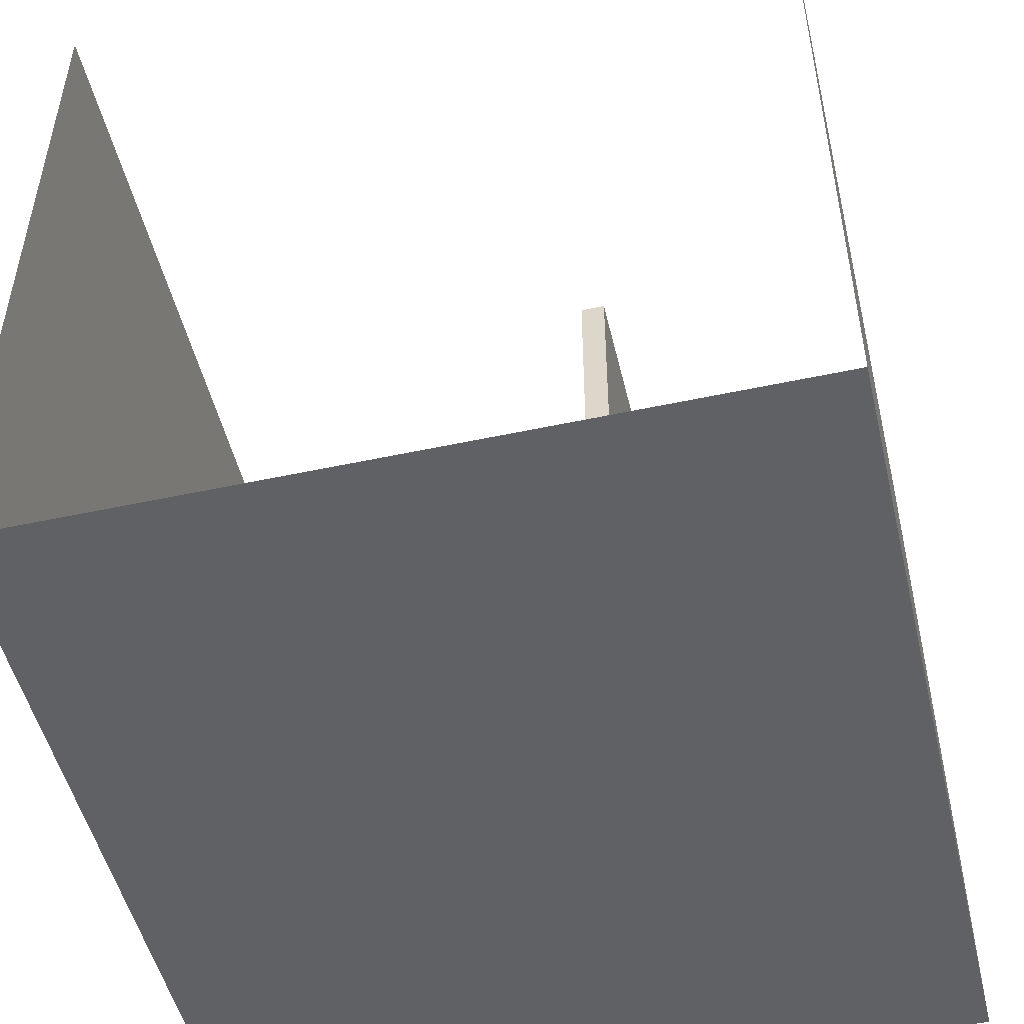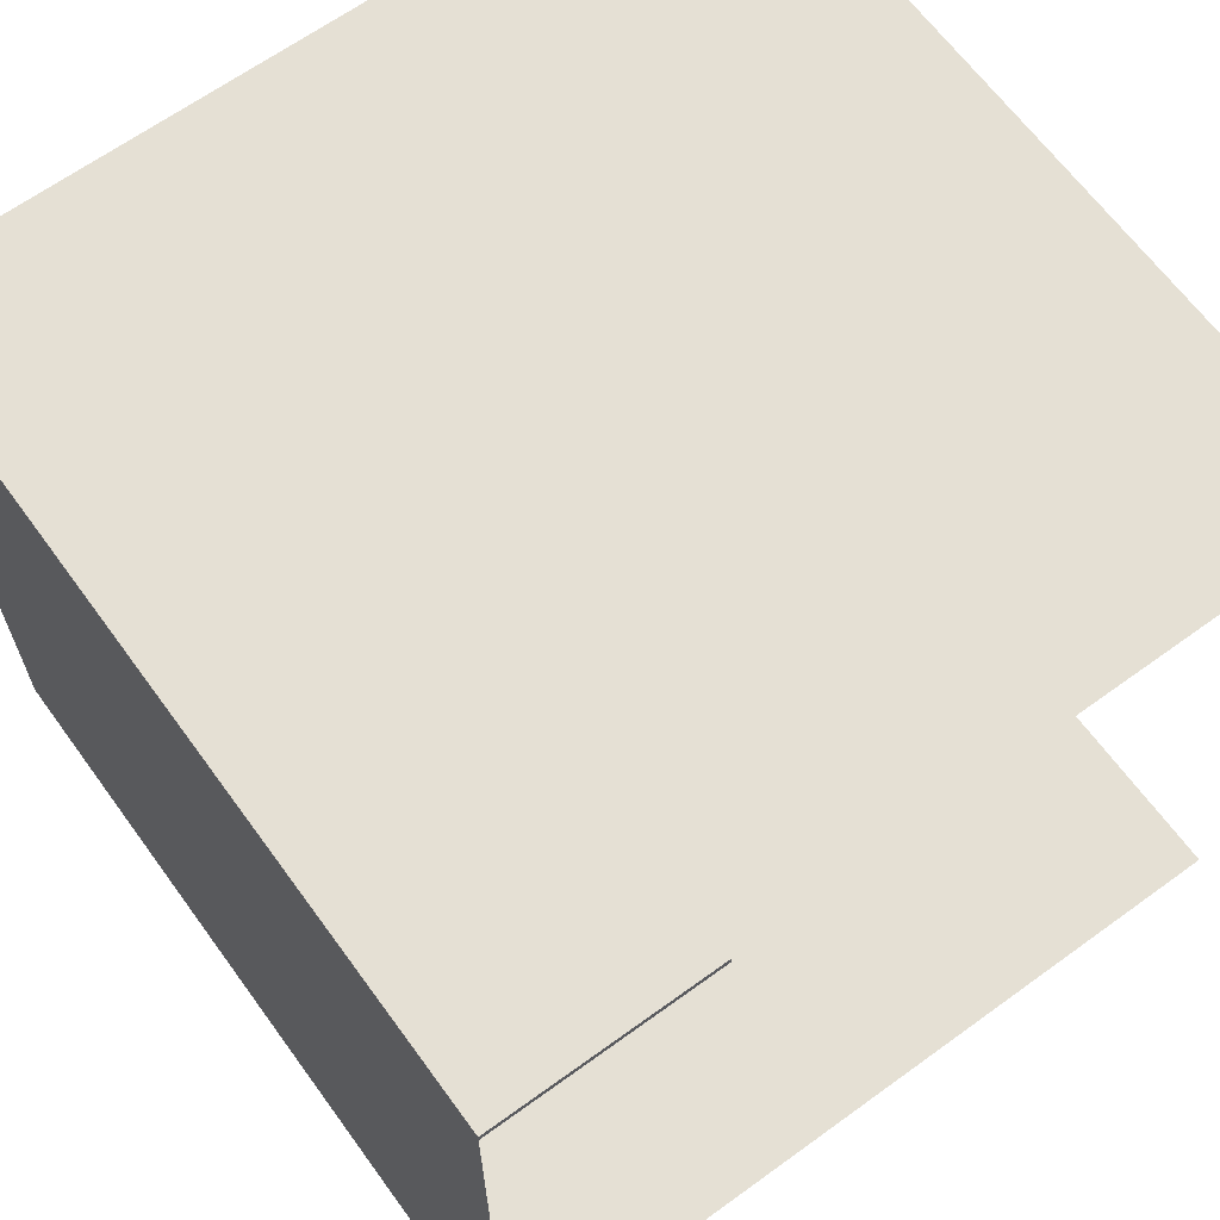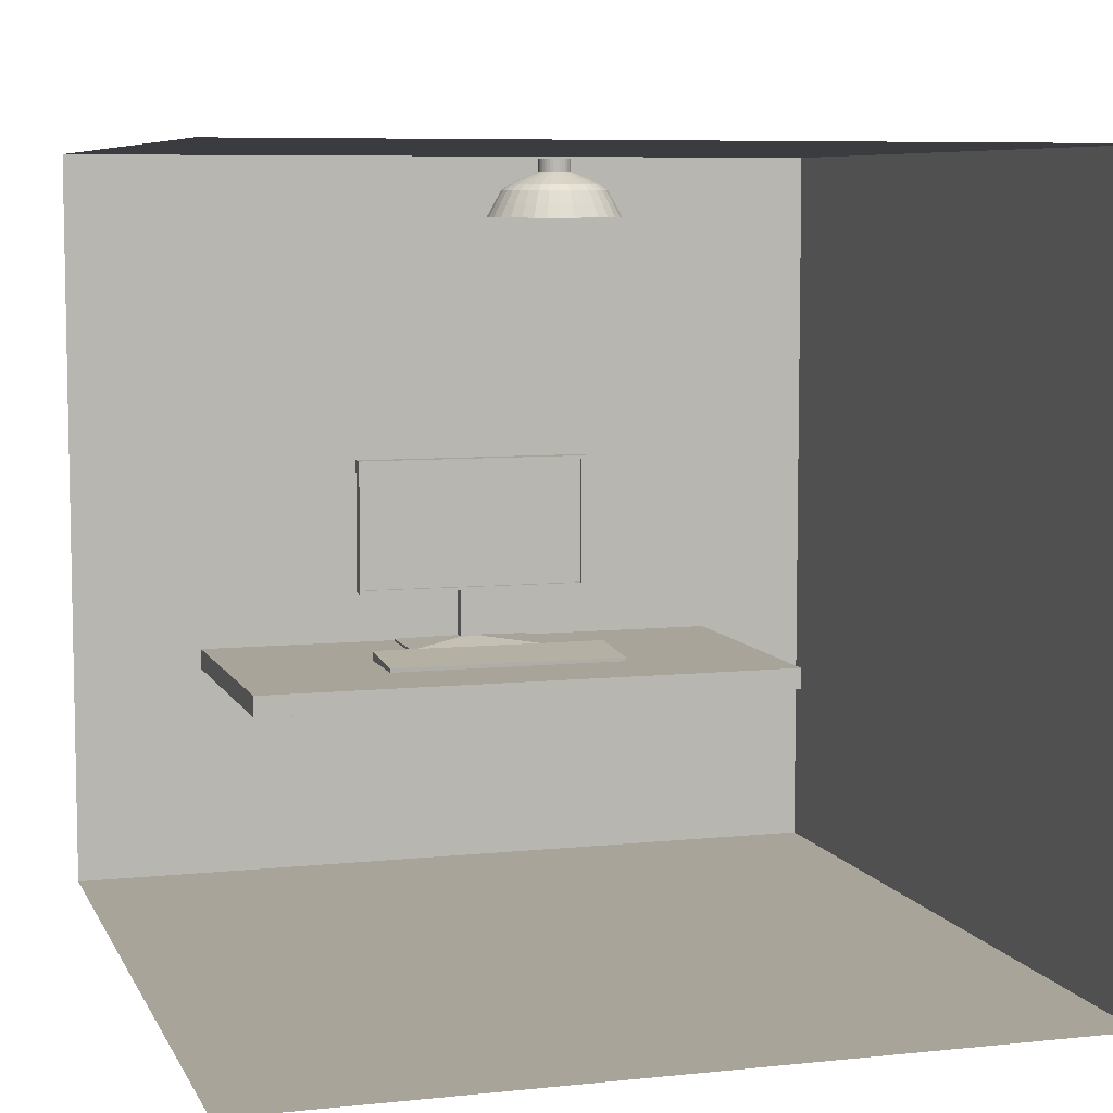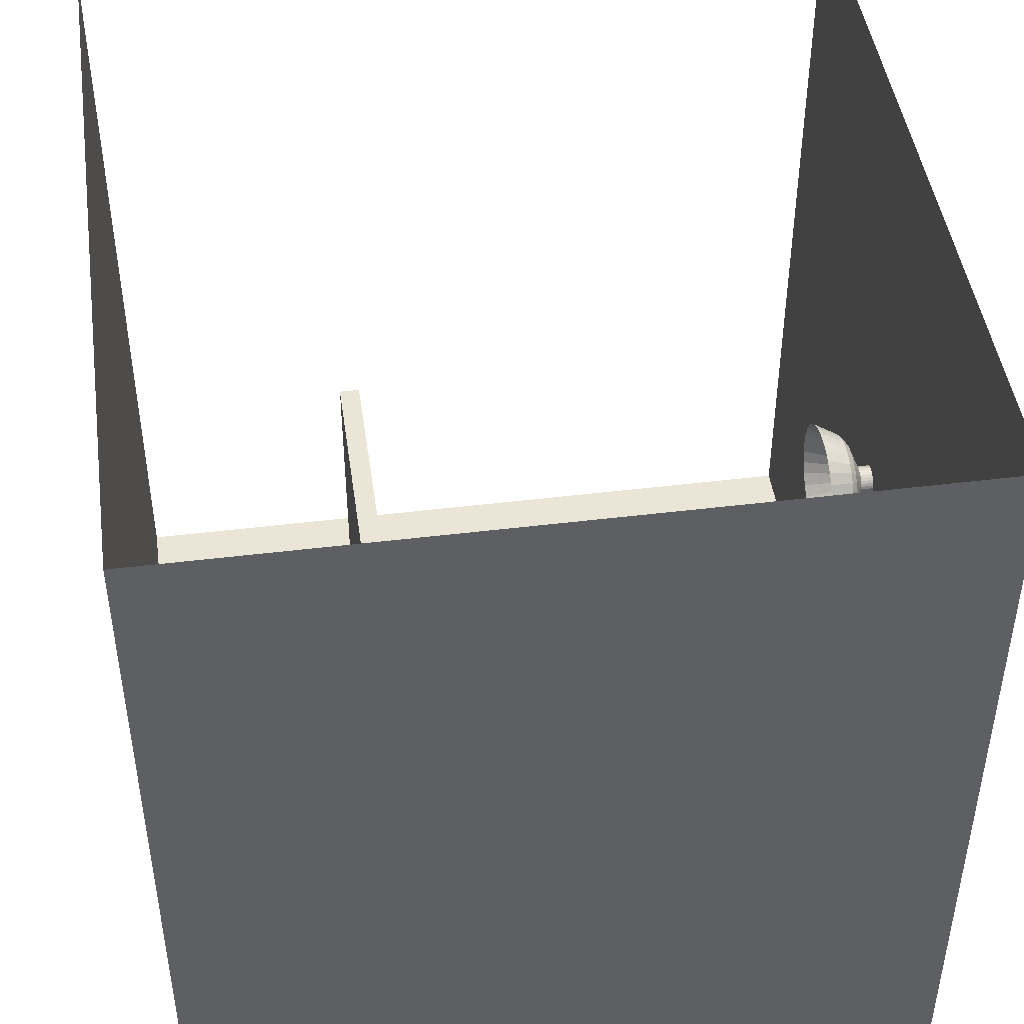
<metadata>
{"format":"obj","ext":"obj","renderer":"f3d","projection":"perspective","resolution":1024,"background":"white","views":[{"elev":-50.4,"azim":-76.7,"up":"+Z"},{"elev":65.2,"azim":-126.1,"up":"+Y"},{"elev":7.2,"azim":-16.8,"up":"+Y"},{"elev":46.0,"azim":82.0,"up":"+Z"}]}
</metadata>
<code>
o Cube
v 16 -47.09 -10.62
v -16 -47.09 -11.29
v 16 -29.09 -10.62
v -16 -29.09 -11.29
v -16 -29.09 -10.62
v 16 -47.09 -11.29
v -16 -47.09 -10.62
v 16 -29.09 -11.29
v 16.8 -47.54 -10.62
v -16.8 -47.54 -10.62
v 16.8 -28.64 -10.62
v -16.8 -28.64 -10.62
v 16.8 -47.54 -12.62
v -16.8 -47.54 -12.62
v 16.8 -28.64 -12.62
v -16.8 -28.64 -12.62
v 0 -29.09 -11.29
v 0 -47.09 -10.62
v 0 -29.09 -10.62
v 0 -47.09 -11.29
v 0 -47.54 -10.62
v 0 -28.64 -10.62
v -1.54 -47.54 -14.3
v 0 -28.64 -12.62
v -16 -38.09 -11.29
v 16 -38.09 -10.62
v 16 -38.09 -11.29
v -16 -38.09 -10.62
v 16.8 -38.09 -10.62
v -16.8 -38.09 -10.62
v 16.8 -38.09 -12.62
v -16.8 -38.09 -12.62
v 1.54 -47.54 -14.3
v 0 -38.09 -11.29
v 1.54 -47.54 -12.62
v -1.54 -47.54 -12.62
v 0 -47.54 -12.1
v -0.7481 -38.09 -12.62
v 0.7481 -38.09 -12.62
v 0 -37.64 -12.62
v -0.7481 -38.09 -13.13
v 0.7481 -38.09 -13.13
v -1.54 -54.54 -12.62
v -1.54 -54.54 -14.3
v 1.54 -54.54 -14.3
v 1.54 -54.54 -12.62
v -1.54 -55.69 -12.62
v -1.54 -55.69 -14.3
v 1.54 -55.69 -14.3
v 1.54 -55.69 -12.62
v -9.94 -55.42 -8.037
v -9.94 -55.42 -18.88
v 9.94 -55.42 -18.88
v 9.94 -55.42 -8.037
v -9.94 -55.76 -8.037
v -9.94 -55.76 -18.88
v 9.94 -55.76 -18.88
v 9.94 -55.76 -8.037
f 20 6 1 18
f 25 2 7 28
f 27 8 3 26
f 17 4 5 19
f 28 7 10 30
f 22 12 16 24
f 18 1 9 21
f 19 5 12 22
f 26 3 11 29
f 24 16 32 38 40
f 38 32 14 36
f 30 10 14 32
f 29 11 15 31
f 31 39 35 13
f 21 9 13 35 37
f 3 19 22 11
f 7 18 21 10
f 11 22 24 15
f 8 17 19 3
f 2 20 18 7
f 41 23 33 42
f 9 29 31 13
f 12 30 32 16
f 15 24 40 39 31
f 1 26 29 9
f 5 28 30 12
f 6 27 26 1
f 4 25 28 5
f 35 36 37
f 38 39 40
f 38 36 23 41
f 10 21 37 36 14
f 39 38 41 42
f 35 39 42 33
f 23 36 43 44
f 48 49 57 56
f 33 23 44 45
f 35 33 45 46
f 36 35 46 43
f 47 50 49 48
f 44 43 51 52
f 49 50 58 57
f 43 46 54 51
f 51 54 58 55
f 52 51 55 56
f 54 53 57 58
f 53 52 56 57
f 46 45 53 54
f 45 44 52 53
f 50 47 55 58
f 47 48 56 55
f 34 20 2 25
f 27 6 20 34
f 8 27 34 17
f 17 34 25 4
o Plane
v -37.99 -55.81 20
v 37.99 -55.81 20
v -37.99 -55.81 -20
v 37.99 -55.81 -20
v -37.99 -58.69 -20
v -37.99 -58.69 20
v 37.99 -58.69 20
v 37.99 -58.69 -20
f 59 61 62 60
f 64 65 66 63
f 60 62 66 65
f 61 59 64 63
f 62 61 63 66
f 59 60 65 64
o Cube.001
v -55.43 -89.84 85.28
v -55.43 14.19 85.28
v -55.43 -89.84 -25.59
v -55.43 14.19 -25.59
v 55.43 -89.84 85.28
v 55.43 14.19 85.28
v 55.43 -89.84 -25.59
v 55.43 14.19 -25.59
v 55.43 3.783 -25.59
v 55.43 -6.62 -25.59
v 55.43 -17.02 -25.59
v 55.43 -27.43 -25.59
v 55.43 -37.83 -25.59
v 55.43 -48.23 -25.59
v 55.43 -58.63 -25.59
v 55.43 -69.04 -25.59
v 55.43 -79.44 -25.59
v 55.43 -89.84 74.19
v 55.43 -89.84 63.1
v 55.43 -89.84 52.02
v 55.43 -89.84 40.93
v 55.43 -89.84 29.84
v 55.43 -89.84 18.76
v 55.43 -89.84 7.669
v 55.43 -89.84 -3.417
v 55.43 -89.84 -14.5
v 55.43 14.19 -14.5
v 55.43 14.19 -3.417
v 55.43 14.19 7.669
v 55.43 14.19 18.76
v 55.43 14.19 29.84
v 55.43 14.19 40.93
v 55.43 14.19 52.02
v 55.43 14.19 63.1
v 55.43 14.19 74.19
v 55.43 3.783 85.28
v 55.43 -6.62 85.28
v 55.43 -17.02 85.28
v 55.43 -27.43 85.28
v 55.43 -37.83 85.28
v 55.43 -48.23 85.28
v 55.43 -58.63 85.28
v 55.43 -69.04 85.28
v 55.43 -79.44 85.28
v 55.43 -79.44 -14.5
v 55.43 -79.44 -3.417
v 55.43 -79.44 7.669
v 55.43 -79.44 18.76
v 55.43 -79.44 29.84
v 55.43 -79.44 40.93
v 55.43 -79.44 52.02
v 55.43 -79.44 63.1
v 55.43 -79.44 74.19
v 55.43 -69.04 -14.5
v 55.43 -69.04 -3.417
v 55.43 -69.04 7.669
v 55.43 -69.04 18.76
v 55.43 -69.04 29.84
v 55.43 -69.04 40.93
v 55.43 -69.04 52.02
v 55.43 -69.04 63.1
v 55.43 -69.04 74.19
v 55.43 -58.63 -14.5
v 55.43 -58.63 -3.417
v 55.43 -58.63 7.669
v 55.43 -58.63 18.76
v 55.43 -58.63 29.84
v 55.43 -58.63 40.93
v 55.43 -58.63 52.02
v 55.43 -58.63 63.1
v 55.43 -58.63 74.19
v 55.43 -48.23 -14.5
v 55.43 -48.23 -3.417
v 55.43 -48.23 29.84
v 55.43 -48.23 40.93
v 55.43 -48.23 52.02
v 55.43 -48.23 63.1
v 55.43 -48.23 74.19
v 55.43 -37.83 -14.5
v 55.43 -37.83 -3.417
v 55.43 -37.83 29.84
v 55.43 -37.83 40.93
v 55.43 -37.83 52.02
v 55.43 -37.83 63.1
v 55.43 -37.83 74.19
v 55.43 -27.43 -14.5
v 55.43 -27.43 -3.417
v 55.43 -27.43 29.84
v 55.43 -27.43 40.93
v 55.43 -27.43 52.02
v 55.43 -27.43 63.1
v 55.43 -27.43 74.19
v 55.43 -17.02 -14.5
v 55.43 -17.02 -3.417
v 55.43 -17.02 7.669
v 55.43 -17.02 18.76
v 55.43 -17.02 29.84
v 55.43 -17.02 40.93
v 55.43 -17.02 52.02
v 55.43 -17.02 63.1
v 55.43 -17.02 74.19
v 55.43 -6.62 -14.5
v 55.43 -6.62 -3.417
v 55.43 -6.62 7.669
v 55.43 -6.62 18.76
v 55.43 -6.62 29.84
v 55.43 -6.62 40.93
v 55.43 -6.62 52.02
v 55.43 -6.62 63.1
v 55.43 -6.62 74.19
v 55.43 3.783 -14.5
v 55.43 3.783 -3.417
v 55.43 3.783 7.669
v 55.43 3.783 18.76
v 55.43 3.783 29.84
v 55.43 3.783 40.93
v 55.43 3.783 52.02
v 55.43 3.783 63.1
v 55.43 3.783 74.19
f 69 70 74 75 76 77 78 79 80 81 82 83 73
f 185 101 72 102
f 69 73 92 91 90 89 88 87 86 85 84 71 67
f 74 70 68 72 101 100 99 98 97 96 95 94 93
f 84 119 110 71
f 119 128 109 110
f 128 137 108 109
f 137 144 107 108
f 144 151 106 107
f 151 158 105 106
f 158 167 104 105
f 167 176 103 104
f 176 185 102 103
f 73 83 111 92
f 92 111 112 91
f 91 112 113 90
f 90 113 114 89
f 89 114 115 88
f 88 115 116 87
f 87 116 117 86
f 86 117 118 85
f 85 118 119 84
f 83 82 120 111
f 111 120 121 112
f 112 121 122 113
f 113 122 123 114
f 114 123 124 115
f 115 124 125 116
f 116 125 126 117
f 117 126 127 118
f 118 127 128 119
f 82 81 129 120
f 120 129 130 121
f 121 130 131 122
f 122 131 132 123
f 123 132 133 124
f 124 133 134 125
f 125 134 135 126
f 126 135 136 127
f 127 136 137 128
f 81 80 138 129
f 129 138 139 130
f 133 140 141 134
f 134 141 142 135
f 135 142 143 136
f 136 143 144 137
f 80 79 145 138
f 138 145 146 139
f 140 147 148 141
f 141 148 149 142
f 142 149 150 143
f 143 150 151 144
f 79 78 152 145
f 145 152 153 146
f 147 154 155 148
f 148 155 156 149
f 149 156 157 150
f 150 157 158 151
f 78 77 159 152
f 152 159 160 153
f 154 163 164 155
f 155 164 165 156
f 156 165 166 157
f 157 166 167 158
f 77 76 168 159
f 159 168 169 160
f 160 169 170 161
f 161 170 171 162
f 162 171 172 163
f 163 172 173 164
f 164 173 174 165
f 165 174 175 166
f 166 175 176 167
f 76 75 177 168
f 168 177 178 169
f 169 178 179 170
f 170 179 180 171
f 171 180 181 172
f 172 181 182 173
f 173 182 183 174
f 174 183 184 175
f 175 184 185 176
f 75 74 93 177
f 177 93 94 178
f 178 94 95 179
f 179 95 96 180
f 180 96 97 181
f 181 97 98 182
f 182 98 99 183
f 183 99 100 184
f 184 100 101 185
f 131 130 139 146 153 160 161 162 163 154 147 140 133 132
o Circle
v 0 13.08 26.92
v -0.4062 13.08 26.96
v -0.7967 13.08 27.08
v -1.157 13.08 27.27
v -1.472 13.08 27.53
v -1.731 13.08 27.84
v -1.923 13.08 28.2
v -2.042 13.08 28.59
v -2.082 13.08 29
v -2.042 13.08 29.41
v -1.923 13.08 29.8
v -1.731 13.08 30.16
v -1.472 13.08 30.47
v -1.157 13.08 30.73
v -0.7967 13.08 30.92
v -0.4062 13.08 31.04
v 1e-06 13.08 31.08
v 0.4062 13.08 31.04
v 0.7967 13.08 30.92
v 1.157 13.08 30.73
v 1.472 13.08 30.47
v 1.731 13.08 30.16
v 1.923 13.08 29.8
v 2.042 13.08 29.41
v 2.082 13.08 29
v 2.042 13.08 28.59
v 1.923 13.08 28.2
v 1.731 13.08 27.84
v 1.472 13.08 27.53
v 1.157 13.08 27.27
v 0.7967 13.08 27.08
v 0.4062 13.08 26.96
v 0 11.38 26.92
v -0.4062 11.38 26.96
v -0.7967 11.38 27.08
v -1.157 11.38 27.27
v -1.472 11.38 27.53
v -1.731 11.38 27.84
v -1.923 11.38 28.2
v -2.042 11.38 28.59
v -2.082 11.38 29
v -2.042 11.38 29.41
v -1.923 11.38 29.8
v -1.731 11.38 30.16
v -1.472 11.38 30.47
v -1.157 11.38 30.73
v -0.7967 11.38 30.92
v -0.4062 11.38 31.04
v 1e-06 11.38 31.08
v 0.4062 11.38 31.04
v 0.7967 11.38 30.92
v 1.157 11.38 30.73
v 1.472 11.38 30.47
v 1.731 11.38 30.16
v 1.923 11.38 29.8
v 2.042 11.38 29.41
v 2.082 11.38 29
v 2.042 11.38 28.59
v 1.923 11.38 28.2
v 1.731 11.38 27.84
v 1.472 11.38 27.53
v 1.157 11.38 27.27
v 0.7967 11.38 27.08
v 0.4062 11.38 26.96
v 1e-06 5.619 20.3
v -1.697 5.619 20.47
v -3.328 5.619 20.97
v -4.832 5.619 21.77
v -6.15 5.619 22.85
v -7.232 5.619 24.17
v -8.035 5.619 25.67
v -8.53 5.619 27.3
v -8.698 5.619 29
v -8.53 5.619 30.7
v -8.035 5.619 32.33
v -7.232 5.619 33.83
v -6.15 5.619 35.15
v -4.832 5.619 36.23
v -3.328 5.619 37.04
v -1.697 5.619 37.53
v 3e-06 5.619 37.7
v 1.697 5.619 37.53
v 3.328 5.619 37.04
v 4.832 5.619 36.23
v 6.15 5.619 35.15
v 7.232 5.619 33.83
v 8.036 5.619 32.33
v 8.53 5.619 30.7
v 8.698 5.619 29
v 8.53 5.619 27.3
v 8.035 5.619 25.67
v 7.232 5.619 24.17
v 6.15 5.619 22.85
v 4.832 5.619 21.77
v 3.328 5.619 20.97
v 1.697 5.619 20.47
v 7.593 7.424 27.49
v 5.604 9.915 27.89
v 6.678 9.061 27.67
v 5.279 9.915 26.81
v 7.152 7.424 26.04
v 6.291 9.061 26.4
v -5.474 7.424 34.48
v -4.041 9.915 33.04
v -4.815 9.061 33.82
v -3.175 9.915 33.75
v -4.301 7.424 35.44
v -3.783 9.061 34.66
v 4.751 9.915 25.83
v 6.437 7.424 24.7
v 5.662 9.061 25.22
v -2.187 9.915 34.28
v -2.963 7.424 36.15
v -2.606 9.061 35.29
v 1e-06 7.424 21.26
v 0 9.915 23.29
v 1e-06 9.061 22.19
v -1.115 9.915 23.4
v -1.51 7.424 21.41
v -1.328 9.061 22.32
v 4.041 9.915 24.96
v 5.474 7.424 23.53
v 4.815 9.061 24.19
v -1.115 9.915 34.61
v -1.51 7.424 36.59
v -1.328 9.061 35.68
v -2.187 9.915 23.72
v -2.963 7.424 21.85
v -2.606 9.061 22.71
v 3.175 9.915 24.25
v 4.301 7.424 22.56
v 3.783 9.061 23.34
v 2e-06 9.915 34.72
v 3e-06 7.424 36.74
v 3e-06 9.061 35.81
v -3.175 9.915 24.25
v -4.301 7.424 22.56
v -3.783 9.061 23.34
v 2.187 9.915 23.72
v 2.963 7.424 21.85
v 2.606 9.061 22.71
v 1.115 9.915 34.61
v 1.51 7.424 36.59
v 1.328 9.061 35.68
v -4.041 9.915 24.96
v -5.474 7.424 23.53
v -4.815 9.061 24.19
v 1.115 9.915 23.4
v 1.51 7.424 21.41
v 1.328 9.061 22.32
v 2.187 9.915 34.28
v 2.963 7.424 36.15
v 2.606 9.061 35.29
v -4.751 9.915 25.83
v -6.437 7.424 24.7
v -5.662 9.061 25.22
v 3.175 9.915 33.75
v 4.301 7.424 35.44
v 3.783 9.061 34.66
v -5.279 9.915 26.81
v -7.152 7.424 26.04
v -6.291 9.061 26.4
v 4.041 9.915 33.04
v 5.474 7.424 34.48
v 4.815 9.061 33.82
v -5.604 9.915 27.89
v -7.593 7.424 27.49
v -6.678 9.061 27.67
v 4.751 9.915 32.18
v 6.437 7.424 33.3
v 5.662 9.061 32.78
v -5.714 9.915 29
v -7.742 7.424 29
v -6.809 9.061 29
v 5.279 9.915 31.19
v 7.152 7.424 31.96
v 6.291 9.061 31.61
v -5.604 9.915 30.12
v -7.593 7.424 30.51
v -6.678 9.061 30.33
v 5.604 9.915 30.12
v 7.593 7.424 30.51
v 6.678 9.061 30.33
v -5.279 9.915 31.19
v -7.152 7.424 31.96
v -6.291 9.061 31.61
v 5.714 9.915 29
v 7.742 7.424 29
v 6.809 9.061 29
v -4.751 9.915 32.18
v -6.437 7.424 33.3
v -5.662 9.061 32.78
f 217 216 248 249
f 204 203 235 236
f 191 190 222 223
f 186 217 249 218
f 205 204 236 237
f 192 191 223 224
f 206 205 237 238
f 193 192 224 225
f 207 206 238 239
f 194 193 225 226
f 208 207 239 240
f 195 194 226 227
f 209 208 240 241
f 196 195 227 228
f 210 209 241 242
f 197 196 228 229
f 211 210 242 243
f 198 197 229 230
f 212 211 243 244
f 199 198 230 231
f 213 212 244 245
f 200 199 231 232
f 187 186 218 219
f 214 213 245 246
f 201 200 232 233
f 188 187 219 220
f 215 214 246 247
f 202 201 233 234
f 189 188 220 221
f 216 215 247 248
f 203 202 234 235
f 190 189 221 222
f 243 242 372 283
f 230 229 375 289
f 288 376 261 262
f 246 245 294 306
f 218 249 333 301
f 233 232 297 309
f 300 334 281 250
f 247 246 306 315
f 234 233 309 318
f 221 220 312 321
f 248 247 315 324
f 235 234 318 327
f 222 221 321 330
f 249 248 324 333
f 236 235 327 336
f 223 222 330 339
f 237 236 336 342
f 219 218 301 303
f 224 223 339 345
f 238 237 342 348
f 225 224 345 351
f 239 238 348 354
f 226 225 351 357
f 240 239 354 360
f 227 226 357 363
f 241 240 360 366
f 228 227 363 369
f 242 241 366 372
f 229 228 369 375
f 244 243 283 285
f 231 230 289 291
f 232 231 291 297
f 245 244 285 294
f 376 370 260 261
f 373 367 273 274
f 370 364 259 260
f 367 361 272 273
f 364 358 258 259
f 361 355 271 272
f 358 352 257 258
f 355 349 270 271
f 352 346 256 257
f 349 343 269 270
f 346 340 255 256
f 343 337 268 269
f 220 219 303 312
f 340 331 254 255
f 337 328 267 268
f 334 325 280 281
f 331 322 253 254
f 328 319 266 267
f 325 316 279 280
f 322 313 252 253
f 319 310 265 266
f 316 307 278 279
f 313 304 251 252
f 310 298 264 265
f 307 295 277 278
f 304 300 250 251
f 298 292 263 264
f 295 286 276 277
f 292 288 262 263
f 286 282 275 276
f 376 288 290 377
f 377 290 289 375
f 373 282 284 374
f 374 284 283 372
f 370 376 377 371
f 371 377 375 369
f 367 373 374 368
f 368 374 372 366
f 364 370 371 365
f 365 371 369 363
f 361 367 368 362
f 362 368 366 360
f 358 364 365 359
f 359 365 363 357
f 355 361 362 356
f 356 362 360 354
f 352 358 359 353
f 353 359 357 351
f 349 355 356 350
f 350 356 354 348
f 346 352 353 347
f 347 353 351 345
f 343 349 350 344
f 344 350 348 342
f 340 346 347 341
f 341 347 345 339
f 337 343 344 338
f 338 344 342 336
f 334 300 302 335
f 335 302 301 333
f 331 340 341 332
f 332 341 339 330
f 328 337 338 329
f 329 338 336 327
f 325 334 335 326
f 326 335 333 324
f 322 331 332 323
f 323 332 330 321
f 319 328 329 320
f 320 329 327 318
f 316 325 326 317
f 317 326 324 315
f 313 322 323 314
f 314 323 321 312
f 310 319 320 311
f 311 320 318 309
f 307 316 317 308
f 308 317 315 306
f 304 313 314 305
f 305 314 312 303
f 298 310 311 299
f 299 311 309 297
f 295 307 308 296
f 296 308 306 294
f 300 304 305 302
f 302 305 303 301
f 292 298 299 293
f 293 299 297 291
f 286 295 296 287
f 287 296 294 285
f 288 292 293 290
f 290 293 291 289
f 282 286 287 284
f 284 287 285 283
f 282 373 274 275
o Cube.002
v -16.85 -57.26 7.458
v -16.85 -55.27 7.614
v -16.85 -56.43 -3.108
v -16.85 -54.44 -2.952
v 16.85 -57.26 7.458
v 16.85 -55.27 7.614
v 16.85 -56.43 -3.108
v 16.85 -54.44 -2.952
f 378 379 381 380
f 380 381 385 384
f 384 385 383 382
f 382 383 379 378
f 380 384 382 378
f 385 381 379 383

</code>
